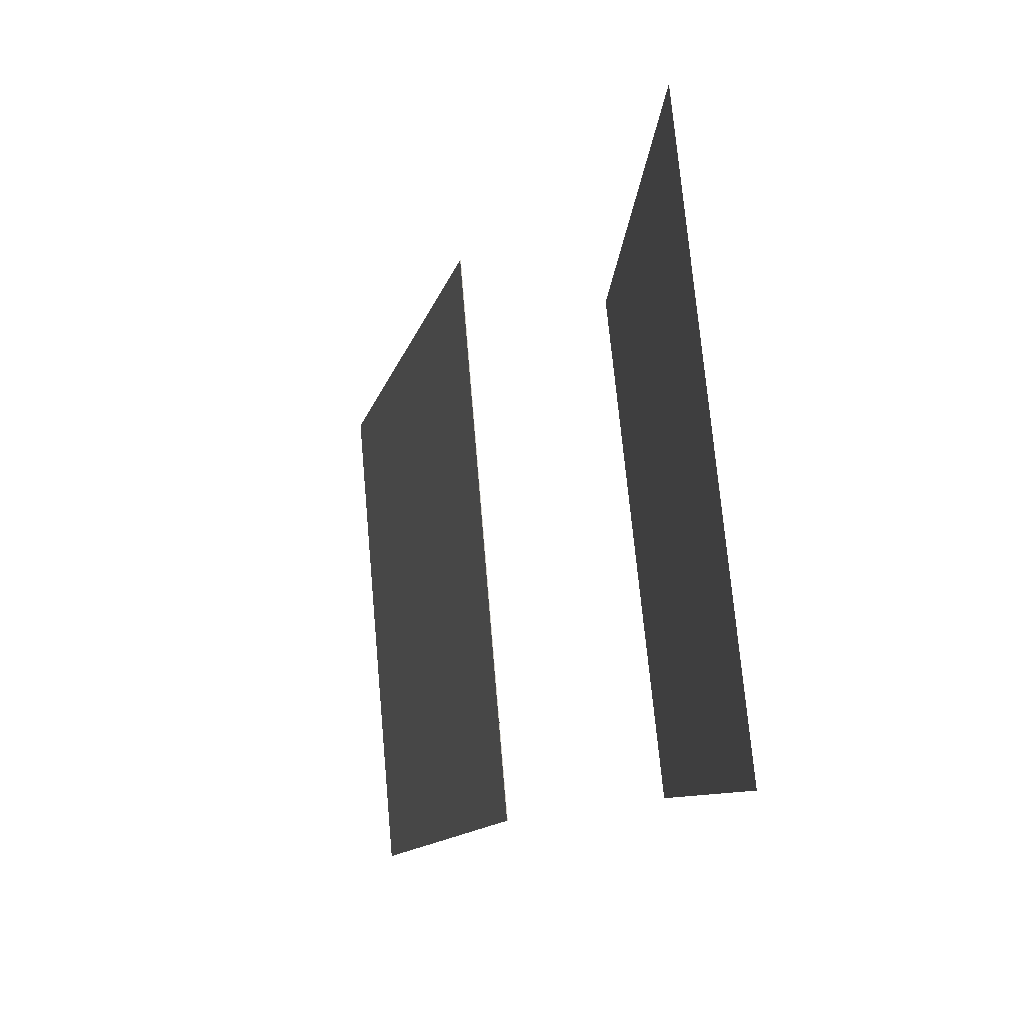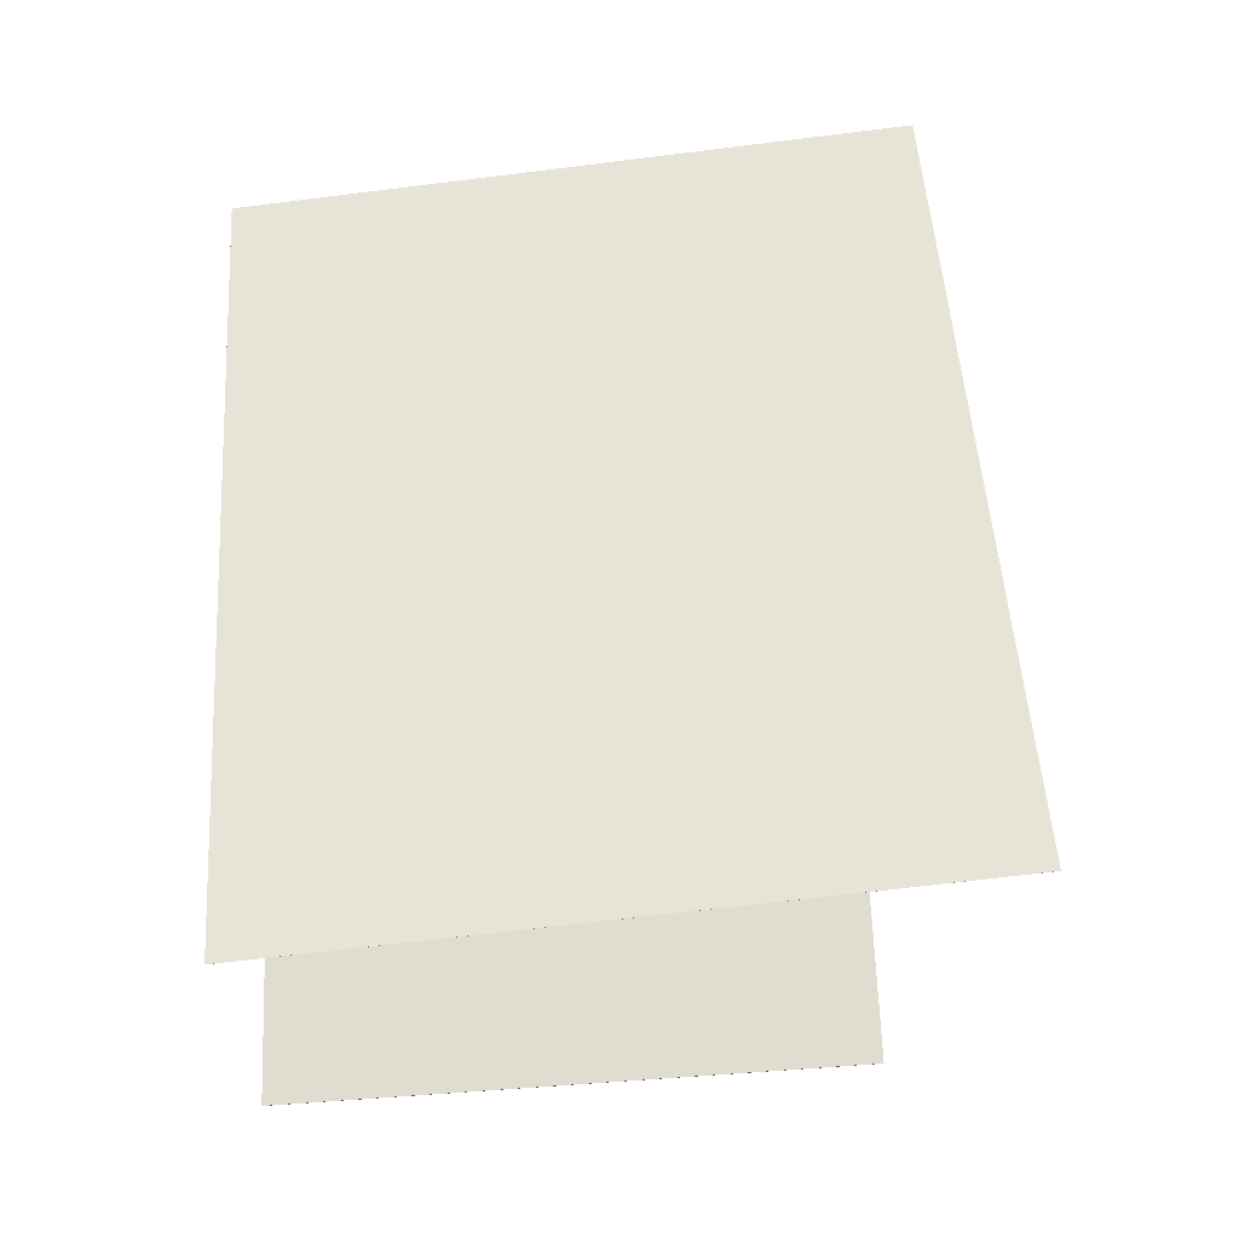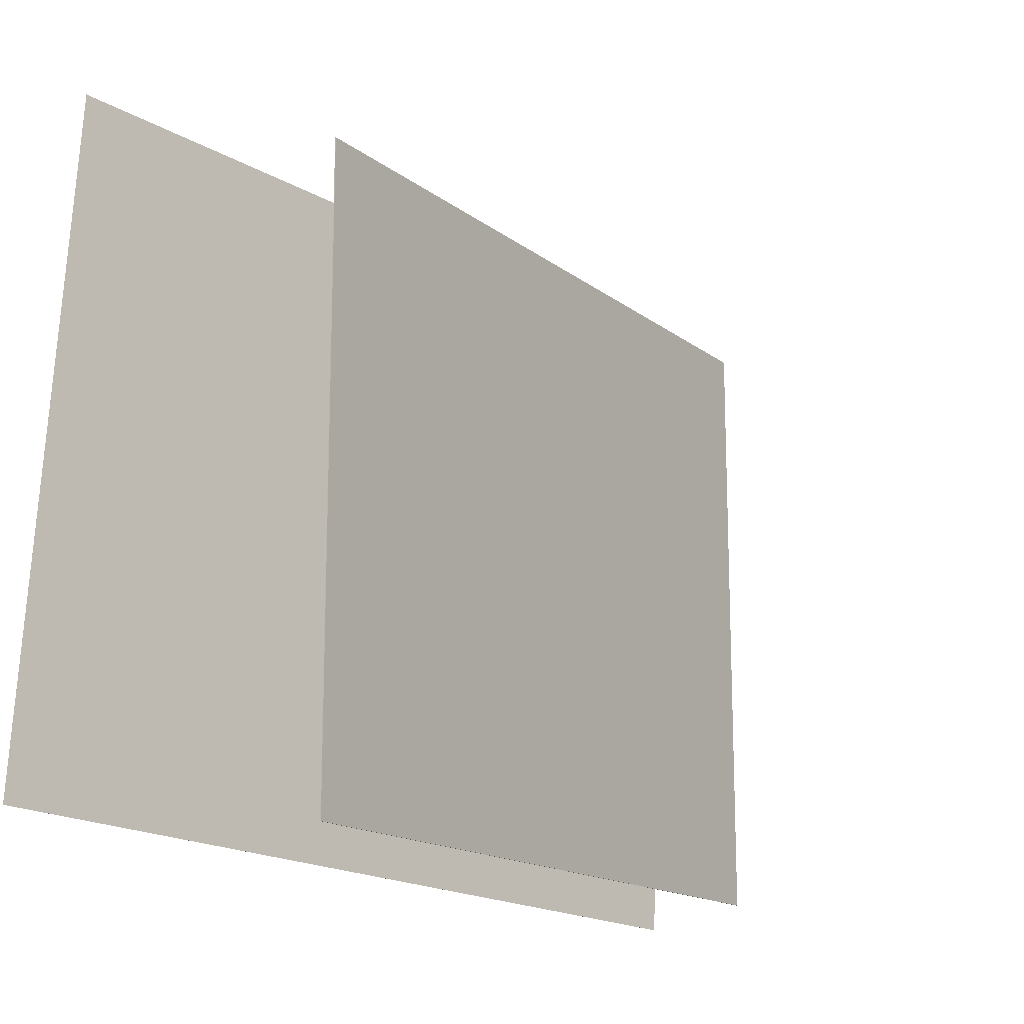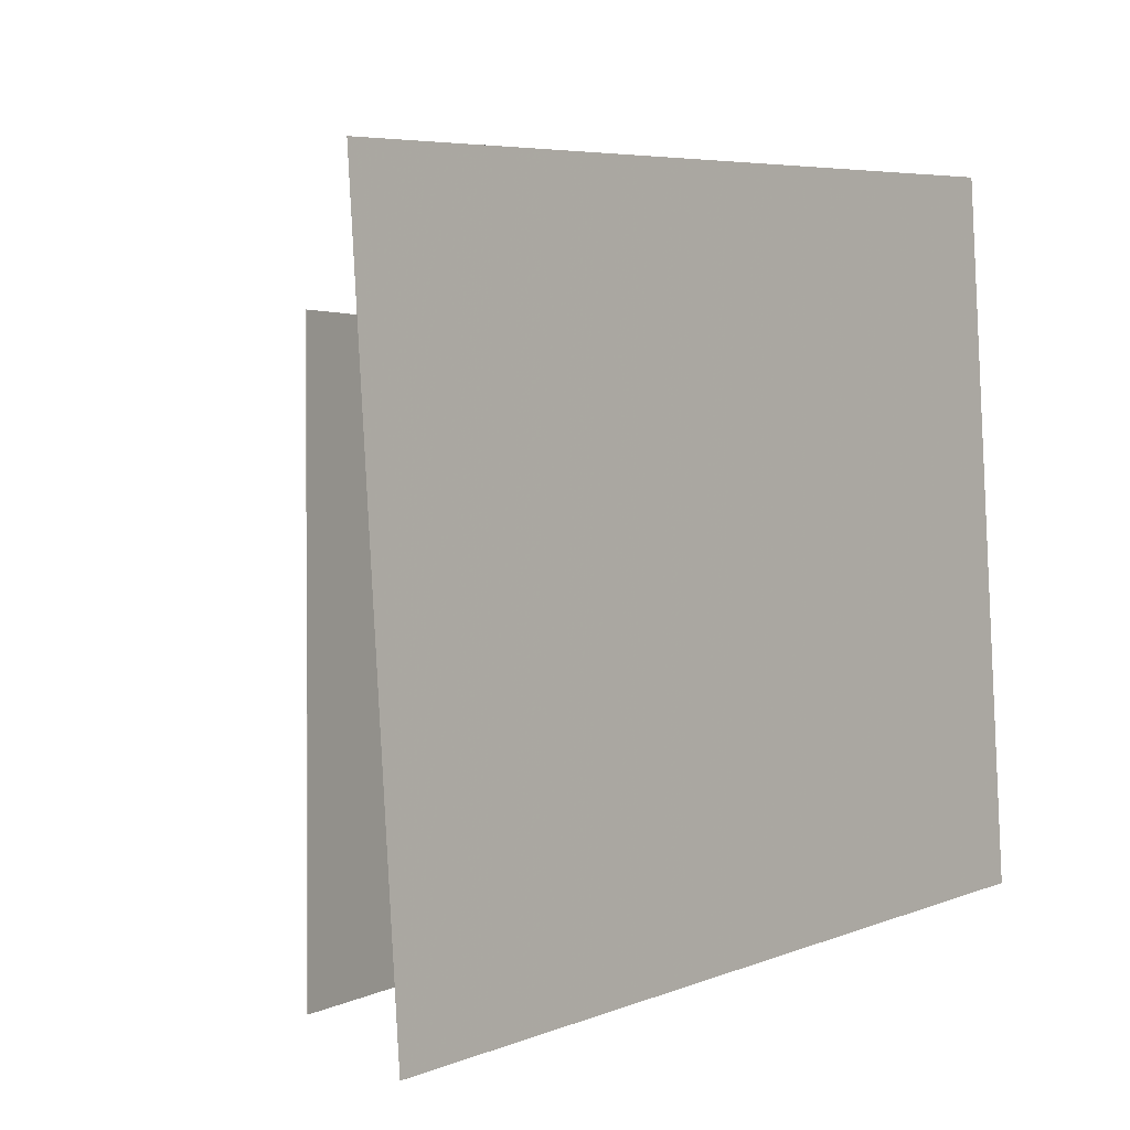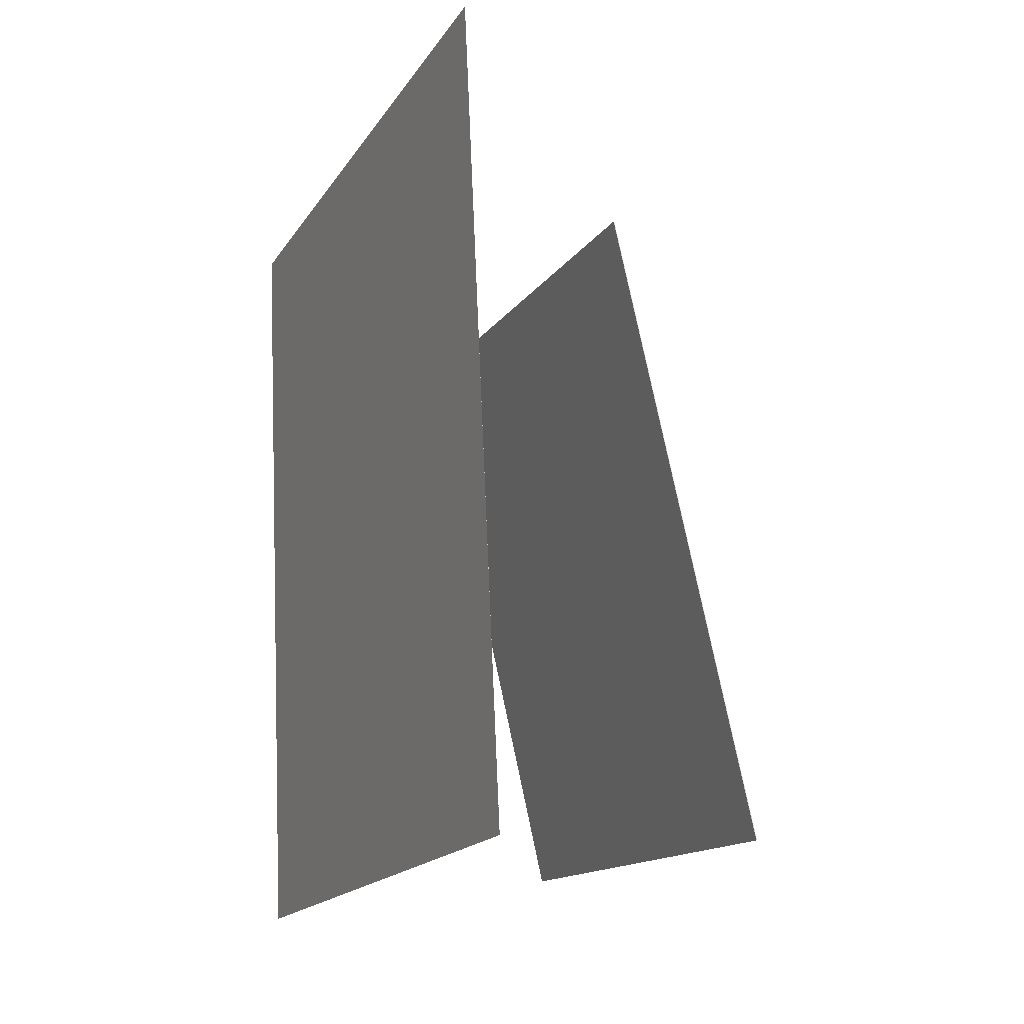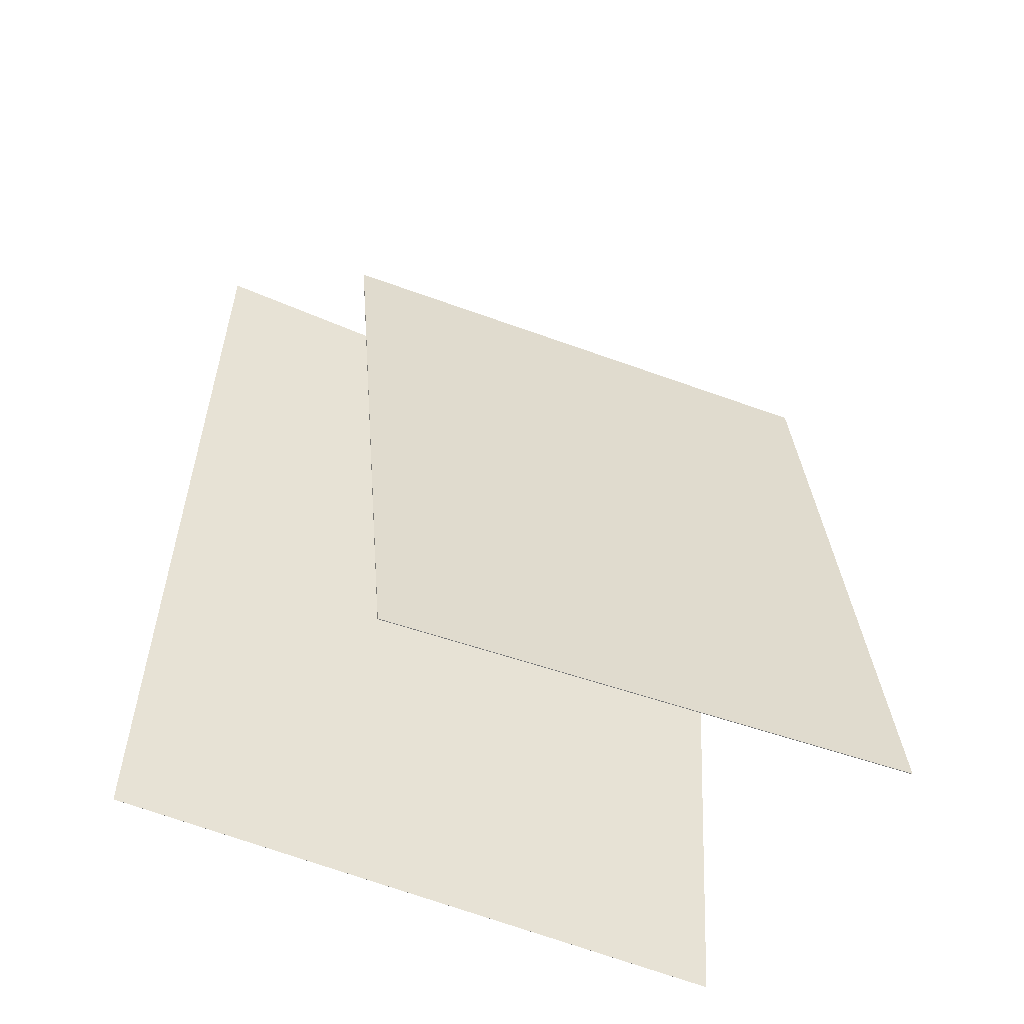
<metadata>
{"format":"obj","ext":"obj","renderer":"f3d","projection":"perspective","resolution":1024,"background":"white","views":[{"elev":78.0,"azim":174.5,"up":"+Y"},{"elev":-37.1,"azim":-83.4,"up":"+Y"},{"elev":-14.8,"azim":45.9,"up":"+Z"},{"elev":0.9,"azim":-139.1,"up":"+Z"},{"elev":-14.0,"azim":-22.6,"up":"+Y"},{"elev":-43.8,"azim":65.7,"up":"+Y"}]}
</metadata>
<code>
v -0.159 -0.4362 -0.2725
v -0.15 -0.388 0.4664
v -0.1591 -0.4362 -0.2725
v -0.1501 -0.388 0.4664
v -0.178 0.4883 -0.3326
v -0.169 0.5365 0.4063
v -0.178 0.4883 -0.3326
v -0.169 0.5365 0.4063
f 1.0 7.0 5.0
f 1.0 3.0 7.0
f 1.0 4.0 3.0
f 1.0 2.0 4.0
f 3.0 8.0 7.0
f 3.0 4.0 8.0
f 5.0 7.0 8.0
f 5.0 8.0 6.0
f 1.0 5.0 6.0
f 1.0 6.0 2.0
f 2.0 6.0 8.0
f 2.0 8.0 4.0
v 0.2361 -0.3751 -0.3198
v 0.2291 -0.368 0.3057
v 0.07221 0.3499 -0.33
v 0.06517 0.3571 0.2956
v 0.2368 -0.375 -0.3198
v 0.2298 -0.3678 0.3057
v 0.07292 0.3501 -0.3299
v 0.06587 0.3573 0.2956
f 9.0 15.0 13.0
f 9.0 11.0 15.0
f 9.0 12.0 11.0
f 9.0 10.0 12.0
f 11.0 16.0 15.0
f 11.0 12.0 16.0
f 13.0 15.0 16.0
f 13.0 16.0 14.0
f 9.0 13.0 14.0
f 9.0 14.0 10.0
f 10.0 14.0 16.0
f 10.0 16.0 12.0

</code>
